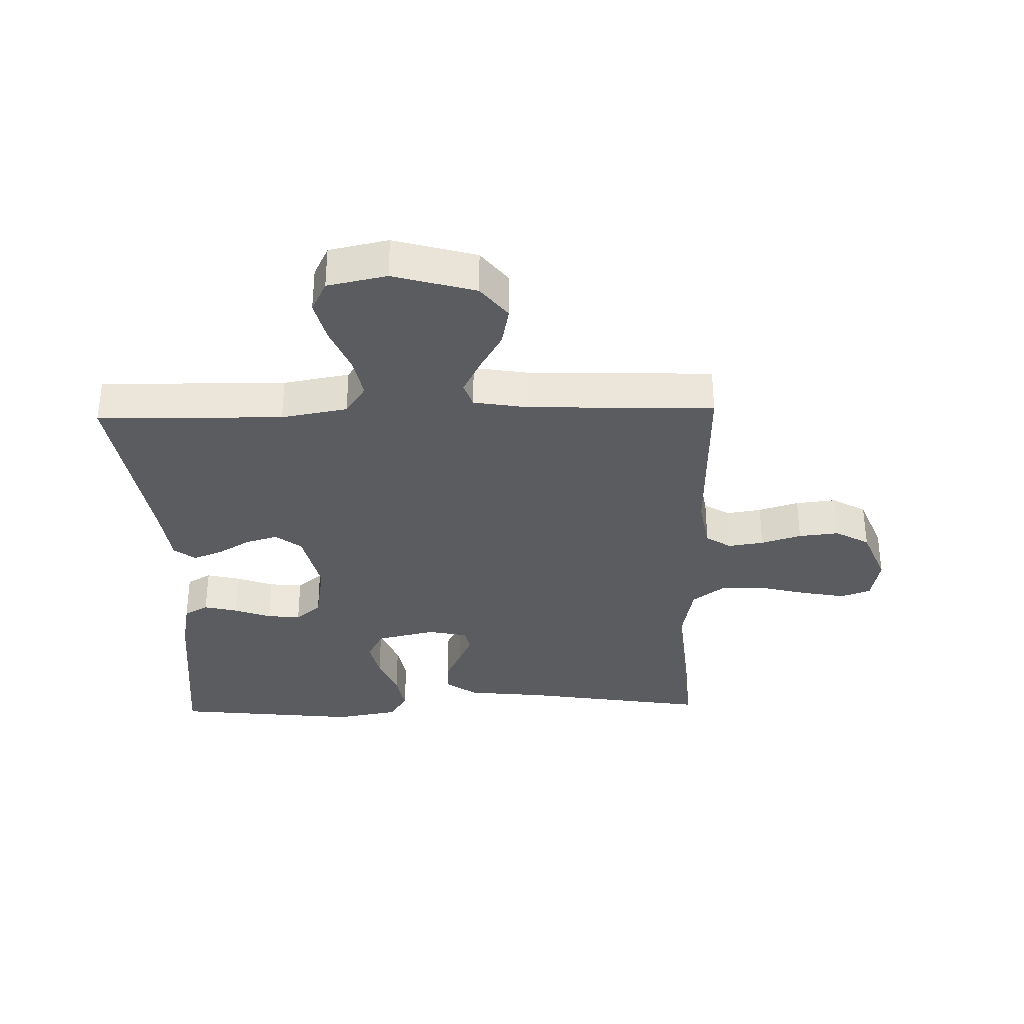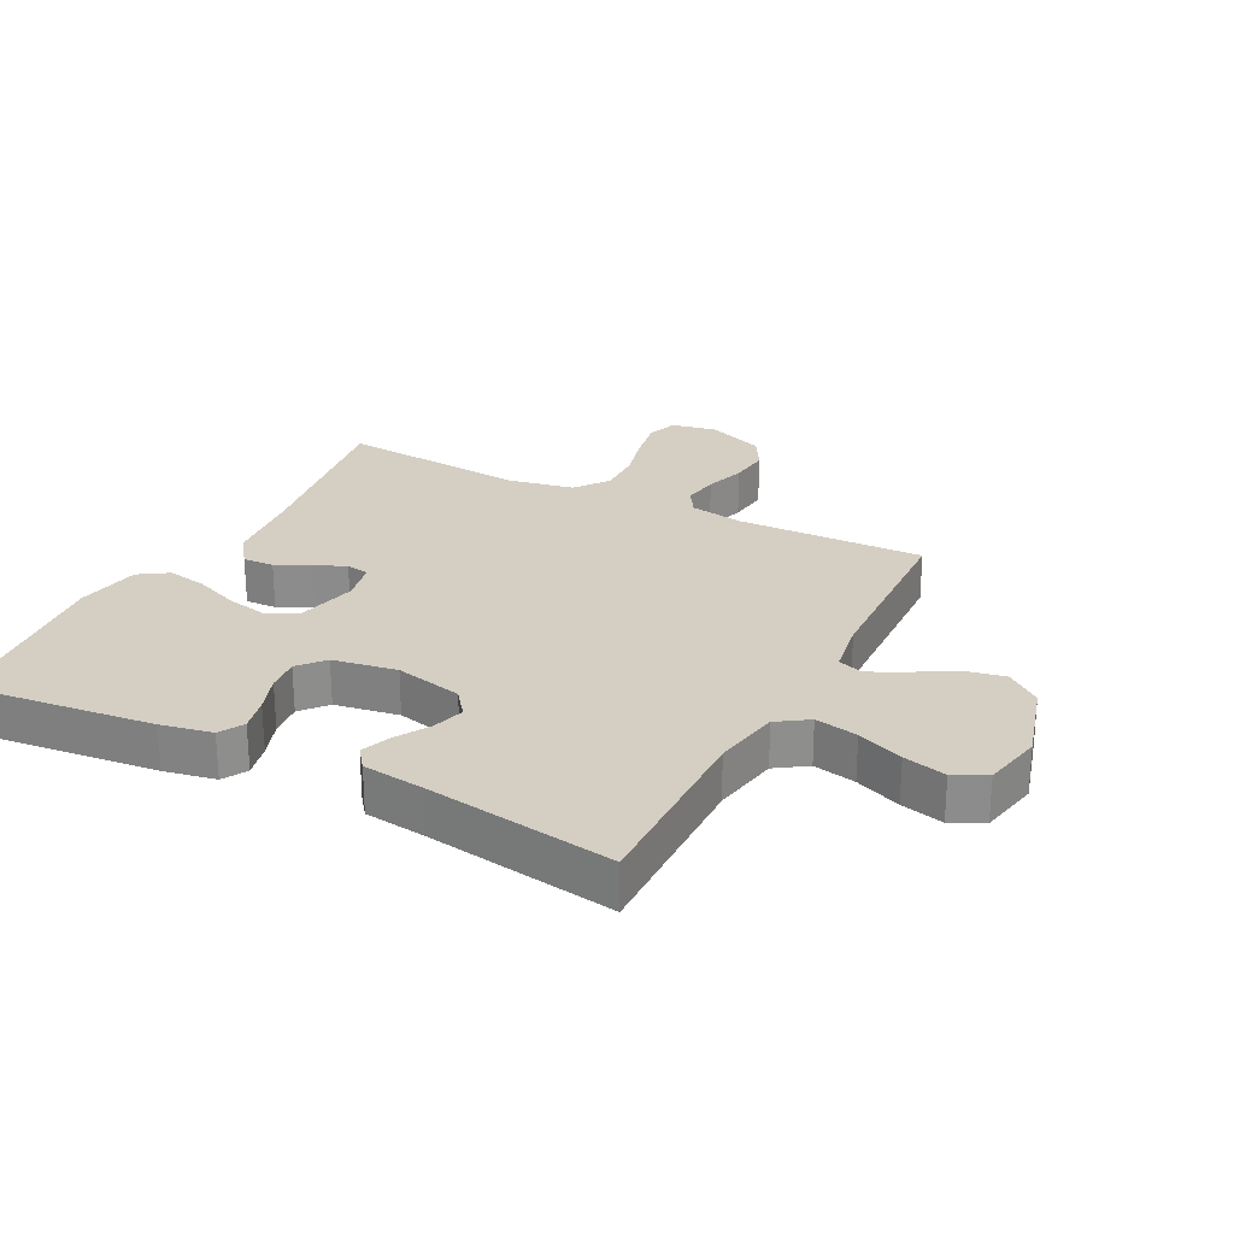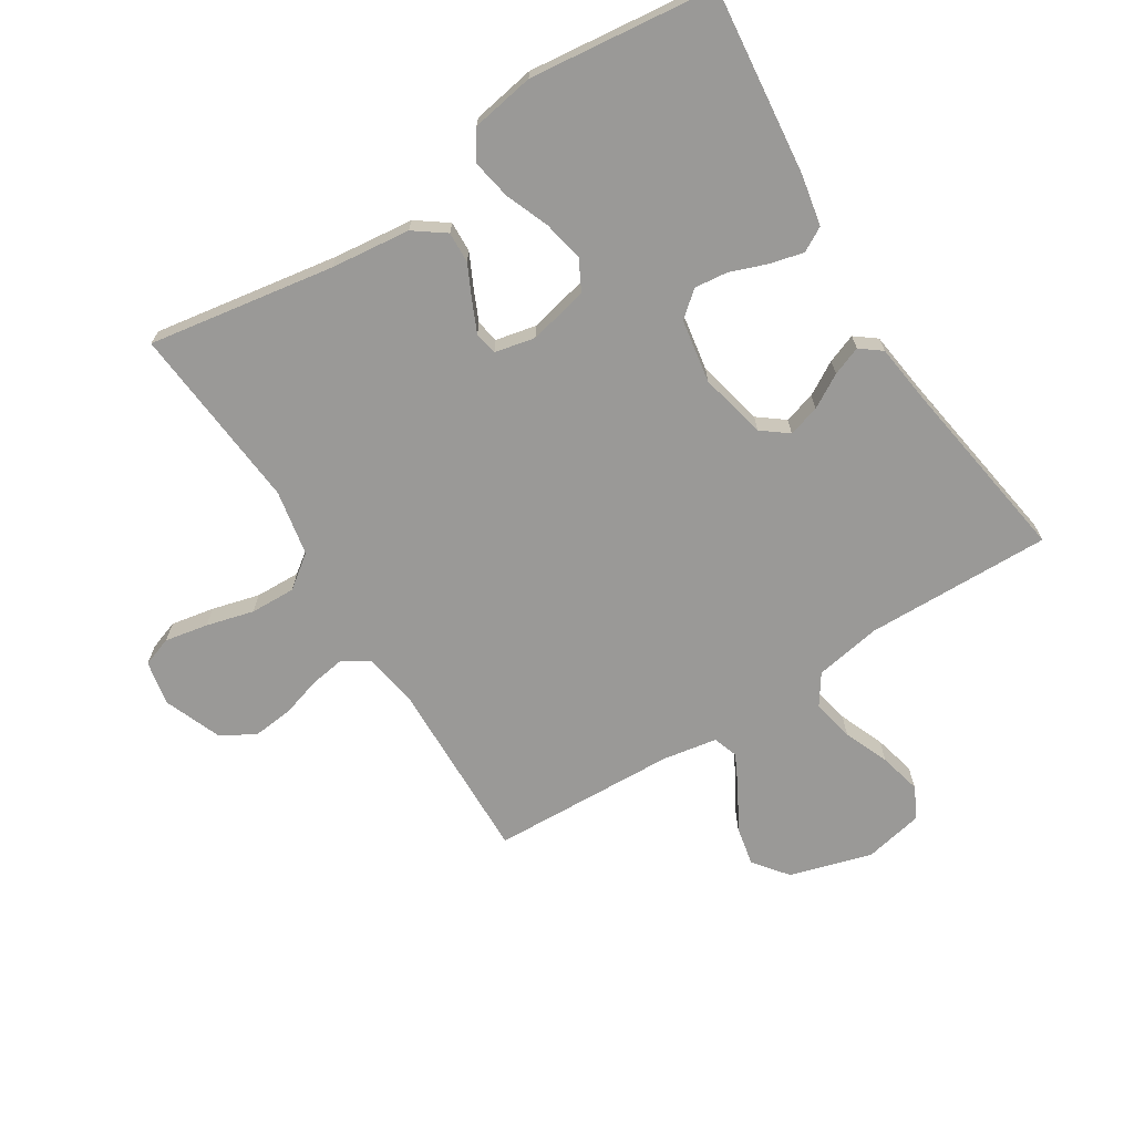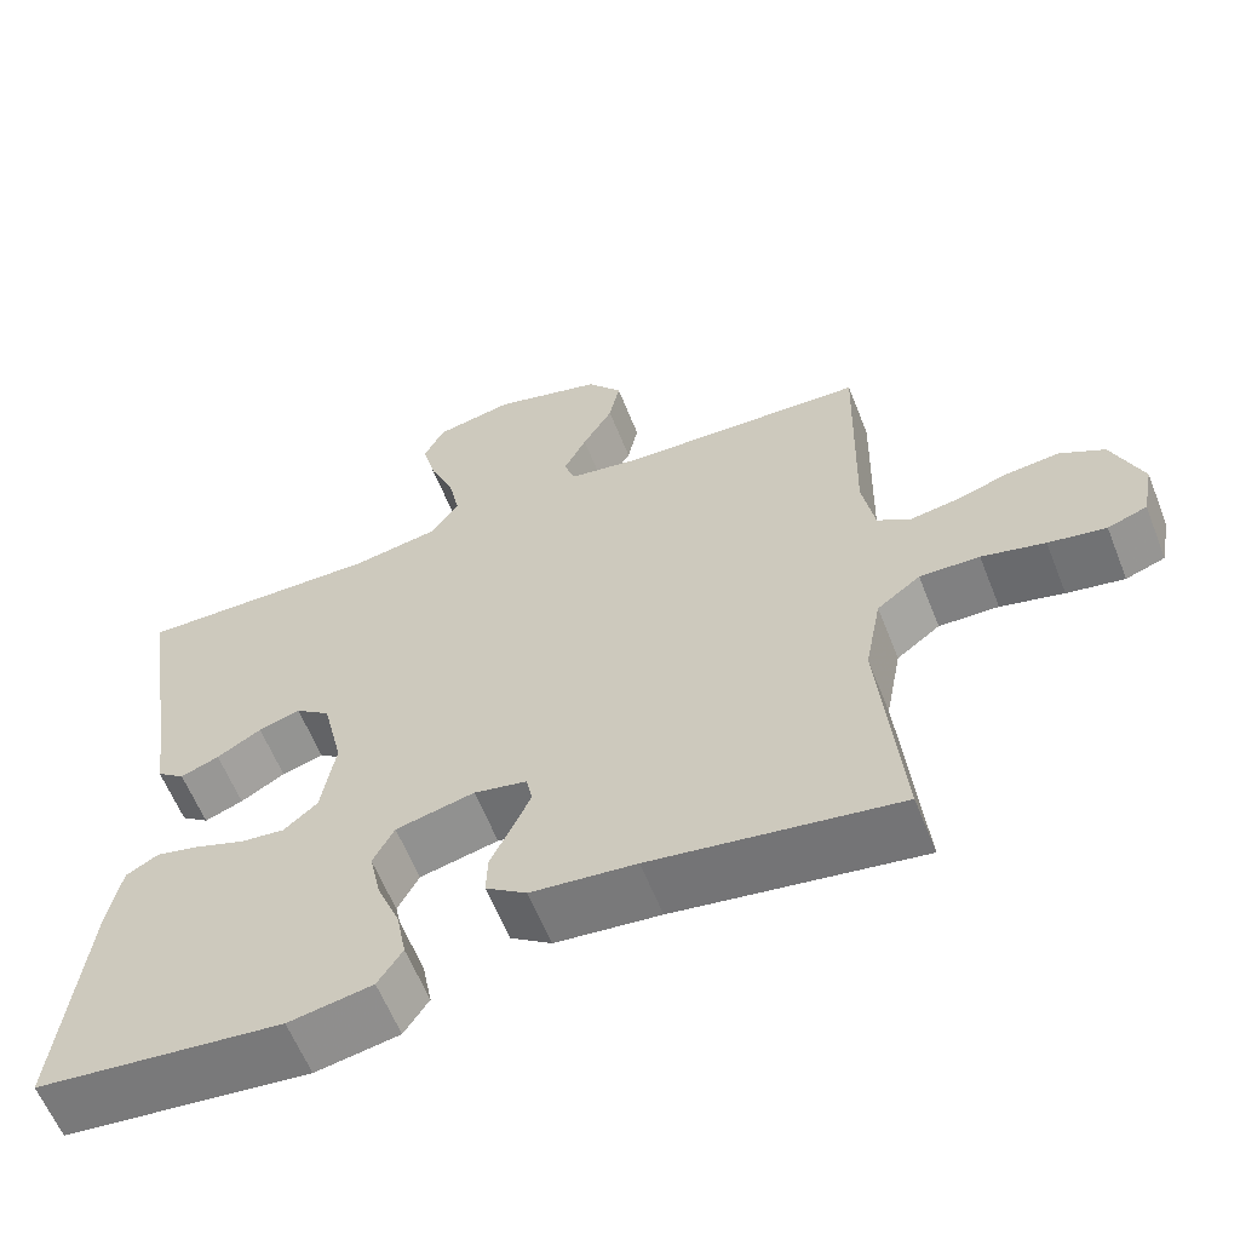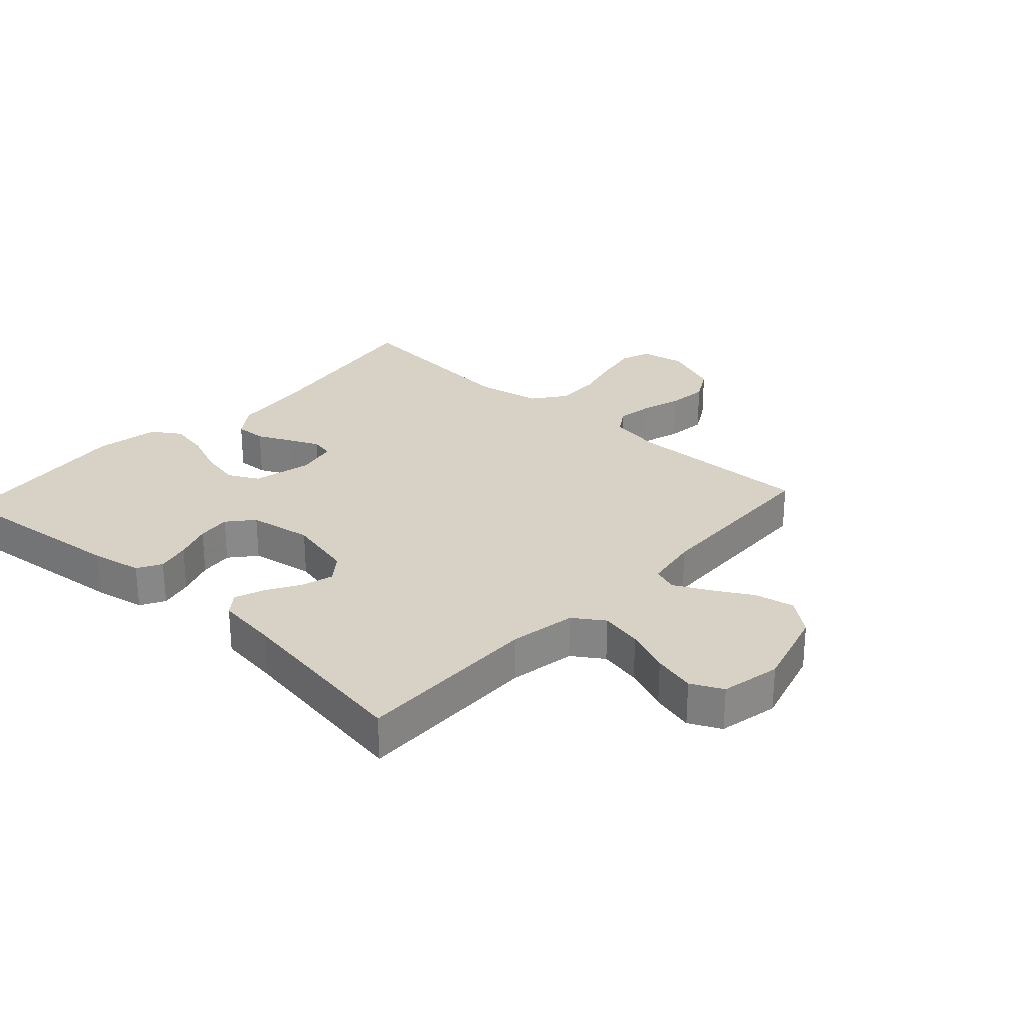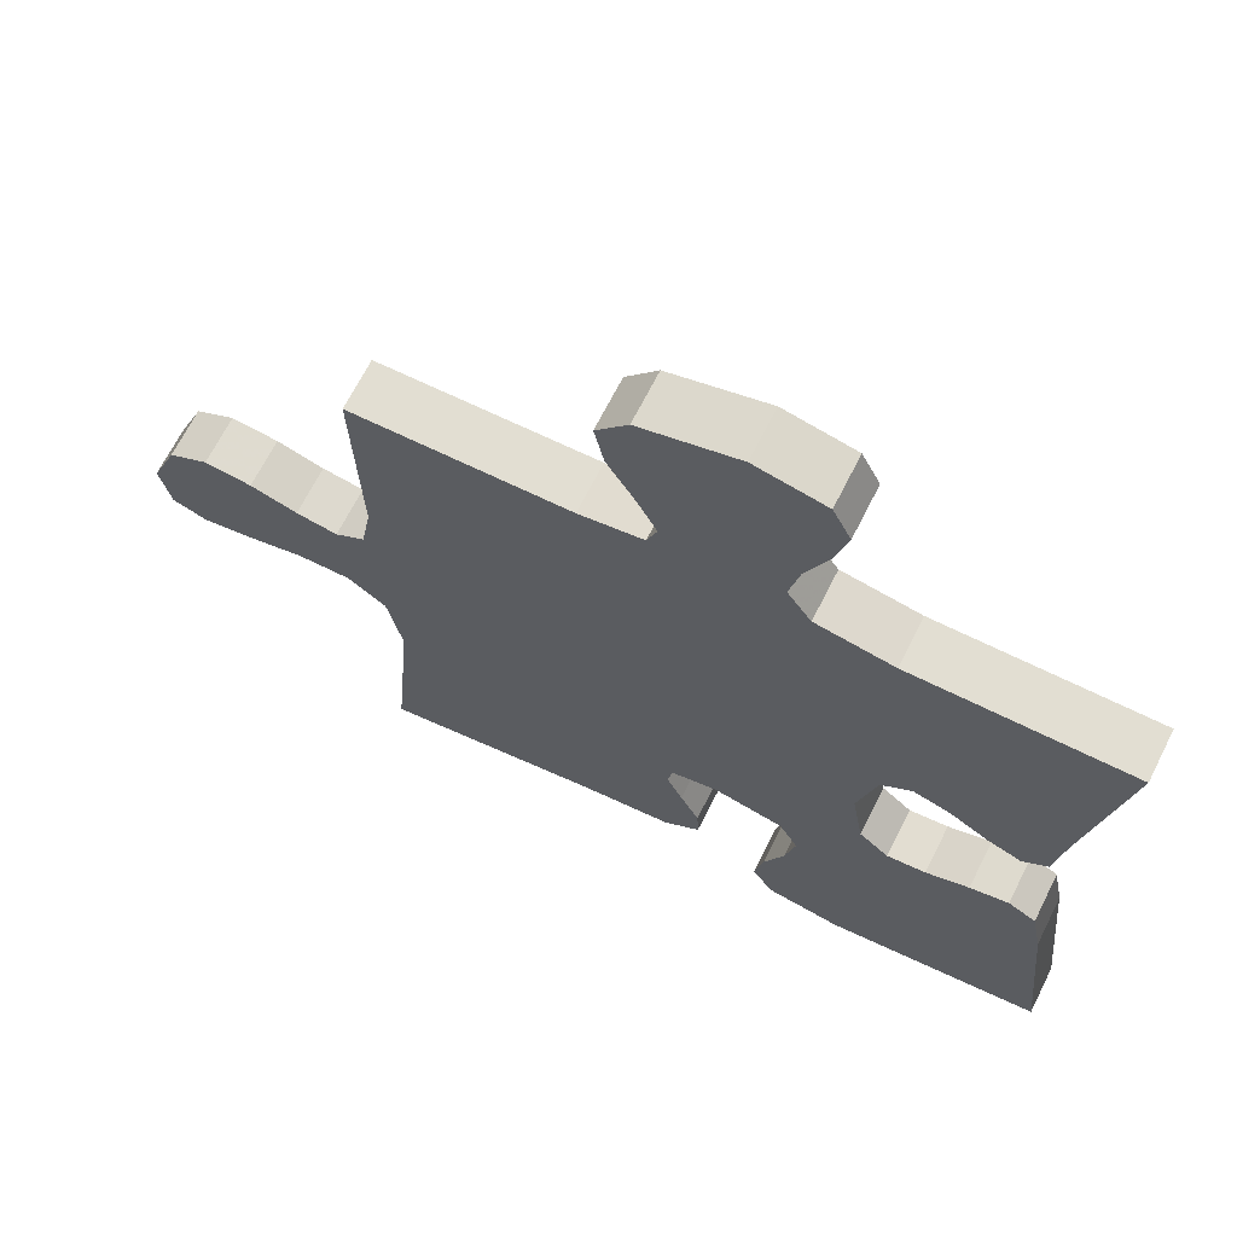
<metadata>
{"format":"obj","ext":"obj","renderer":"f3d","projection":"perspective","resolution":1024,"background":"white","views":[{"elev":-33.7,"azim":1.6,"up":"+Y"},{"elev":25.6,"azim":-62.8,"up":"+Y"},{"elev":-68.9,"azim":-148.0,"up":"+Y"},{"elev":-60.9,"azim":21.6,"up":"+Z"},{"elev":27.2,"azim":-47.5,"up":"+Y"},{"elev":68.2,"azim":-153.2,"up":"+Z"}]}
</metadata>
<code>
v 0.5 0.07 0.5
v 0.493 0.07 0.2
v 0.508 0.07 0.114
v 0.549 0.07 0.088
v 0.606 0.07 0.097
v 0.671 0.07 0.117
v 0.736 0.07 0.124
v 0.791 0.07 0.093
v 0.828 0.07 0
v 0.814 0.07 -0.072
v 0.766 0.07 -0.089
v 0.696 0.07 -0.076
v 0.619 0.07 -0.056
v 0.546 0.07 -0.054
v 0.493 0.07 -0.094
v 0.473 0.07 -0.2
v 0.5 0.07 -0.5
v 0.2 0.07 -0.452
v 0.072 0.07 -0.438
v 0.022 0.07 -0.402
v 0.024 0.07 -0.352
v 0.05 0.07 -0.298
v 0.072 0.07 -0.249
v 0.065 0.07 -0.212
v 0 0.07 -0.198
v -0.096 0.07 -0.22
v -0.122 0.07 -0.27
v -0.108 0.07 -0.335
v -0.08 0.07 -0.405
v -0.068 0.07 -0.469
v -0.098 0.07 -0.515
v -0.2 0.07 -0.533
v -0.5 0.07 -0.5
v -0.468 0.07 -0.2
v -0.452 0.07 -0.118
v -0.413 0.07 -0.096
v -0.359 0.07 -0.109
v -0.299 0.07 -0.131
v -0.245 0.07 -0.137
v -0.204 0.07 -0.102
v -0.187 0.07 0
v -0.212 0.07 0.108
v -0.254 0.07 0.14
v -0.305 0.07 0.125
v -0.359 0.07 0.093
v -0.406 0.07 0.075
v -0.44 0.07 0.101
v -0.453 0.07 0.2
v -0.5 0.07 0.5
v -0.2 0.07 0.495
v -0.093 0.07 0.514
v -0.06 0.07 0.563
v -0.074 0.07 0.631
v -0.104 0.07 0.704
v -0.121 0.07 0.772
v -0.096 0.07 0.823
v 0 0.07 0.843
v 0.133 0.07 0.805
v 0.176 0.07 0.75
v 0.163 0.07 0.686
v 0.126 0.07 0.622
v 0.098 0.07 0.566
v 0.112 0.07 0.526
v 0.2 0.07 0.511
v 0.5 0 0.5
v 0.493 0 0.2
v 0.508 0 0.114
v 0.549 0 0.088
v 0.606 0 0.097
v 0.671 0 0.117
v 0.736 0 0.124
v 0.791 0 0.093
v 0.828 0 0
v 0.814 0 -0.072
v 0.766 0 -0.089
v 0.696 0 -0.076
v 0.619 0 -0.056
v 0.546 0 -0.054
v 0.493 0 -0.094
v 0.473 0 -0.2
v 0.5 0 -0.5
v 0.2 0 -0.452
v 0.072 0 -0.438
v 0.022 0 -0.402
v 0.024 0 -0.352
v 0.05 0 -0.298
v 0.072 0 -0.249
v 0.065 0 -0.212
v 0 0 -0.198
v -0.096 0 -0.22
v -0.122 0 -0.27
v -0.108 0 -0.335
v -0.08 0 -0.405
v -0.068 0 -0.469
v -0.098 0 -0.515
v -0.2 0 -0.533
v -0.5 0 -0.5
v -0.468 0 -0.2
v -0.452 0 -0.118
v -0.413 0 -0.096
v -0.359 0 -0.109
v -0.299 0 -0.131
v -0.245 0 -0.137
v -0.204 0 -0.102
v -0.187 0 0
v -0.212 0 0.108
v -0.254 0 0.14
v -0.305 0 0.125
v -0.359 0 0.093
v -0.406 0 0.075
v -0.44 0 0.101
v -0.453 0 0.2
v -0.5 0 0.5
v -0.2 0 0.495
v -0.093 0 0.514
v -0.06 0 0.563
v -0.074 0 0.631
v -0.104 0 0.704
v -0.121 0 0.772
v -0.096 0 0.823
v 0 0 0.843
v 0.133 0 0.805
v 0.176 0 0.75
v 0.163 0 0.686
v 0.126 0 0.622
v 0.098 0 0.566
v 0.112 0 0.526
v 0.2 0 0.511
f 59 60 61
f 58 59 61
f 57 58 61
f 56 57 61
f 55 56 61
f 54 55 61
f 53 54 61
f 52 53 61 62
f 51 52 62 63
f 48 49 50
f 51 63 64
f 50 51 64
f 48 50 64
f 47 48 64
f 46 47 64
f 45 46 64
f 44 45 64
f 36 37 38
f 35 36 38
f 34 35 38
f 33 34 38
f 32 33 38
f 31 32 38
f 30 31 38
f 29 30 38
f 28 29 38
f 27 28 38 39
f 26 27 39 40
f 20 21 22
f 19 20 22
f 18 19 22
f 18 22 23
f 17 18 23
f 16 17 23
f 15 16 23 24
f 11 12 13
f 10 11 13
f 9 10 13
f 8 9 13
f 7 8 13
f 6 7 13
f 5 6 13
f 4 5 13 14
f 15 24 25
f 14 15 25
f 4 14 25
f 3 4 25
f 43 44 64 1
f 42 43 1 2
f 3 25 26
f 2 3 26
f 42 2 26
f 41 42 26
f 26 40 41
f 125 124 123
f 125 123 122
f 125 122 121
f 125 121 120
f 125 120 119
f 125 119 118
f 125 118 117
f 126 125 117 116
f 127 126 116 115
f 114 113 112
f 128 127 115
f 128 115 114
f 128 114 112
f 128 112 111
f 128 111 110
f 128 110 109
f 128 109 108
f 102 101 100
f 102 100 99
f 102 99 98
f 102 98 97
f 102 97 96
f 102 96 95
f 102 95 94
f 102 94 93
f 102 93 92
f 103 102 92 91
f 104 103 91 90
f 86 85 84
f 86 84 83
f 86 83 82
f 87 86 82
f 87 82 81
f 87 81 80
f 88 87 80 79
f 77 76 75
f 77 75 74
f 77 74 73
f 77 73 72
f 77 72 71
f 77 71 70
f 77 70 69
f 78 77 69 68
f 89 88 79
f 89 79 78
f 89 78 68
f 89 68 67
f 65 128 108 107
f 66 65 107 106
f 90 89 67
f 90 67 66
f 90 66 106
f 90 106 105
f 105 104 90
f 1 65 66 2
f 2 66 67 3
f 3 67 68 4
f 4 68 69 5
f 5 69 70 6
f 6 70 71 7
f 7 71 72 8
f 8 72 73 9
f 9 73 74 10
f 10 74 75 11
f 11 75 76 12
f 12 76 77 13
f 13 77 78 14
f 14 78 79 15
f 15 79 80 16
f 16 80 81 17
f 17 81 82 18
f 18 82 83 19
f 19 83 84 20
f 20 84 85 21
f 21 85 86 22
f 22 86 87 23
f 23 87 88 24
f 24 88 89 25
f 25 89 90 26
f 26 90 91 27
f 27 91 92 28
f 28 92 93 29
f 29 93 94 30
f 30 94 95 31
f 31 95 96 32
f 32 96 97 33
f 33 97 98 34
f 34 98 99 35
f 35 99 100 36
f 36 100 101 37
f 37 101 102 38
f 38 102 103 39
f 39 103 104 40
f 40 104 105 41
f 41 105 106 42
f 42 106 107 43
f 43 107 108 44
f 44 108 109 45
f 45 109 110 46
f 46 110 111 47
f 47 111 112 48
f 48 112 113 49
f 49 113 114 50
f 50 114 115 51
f 51 115 116 52
f 52 116 117 53
f 53 117 118 54
f 54 118 119 55
f 55 119 120 56
f 56 120 121 57
f 57 121 122 58
f 58 122 123 59
f 59 123 124 60
f 60 124 125 61
f 61 125 126 62
f 62 126 127 63
f 63 127 128 64
f 64 128 65 1

</code>
